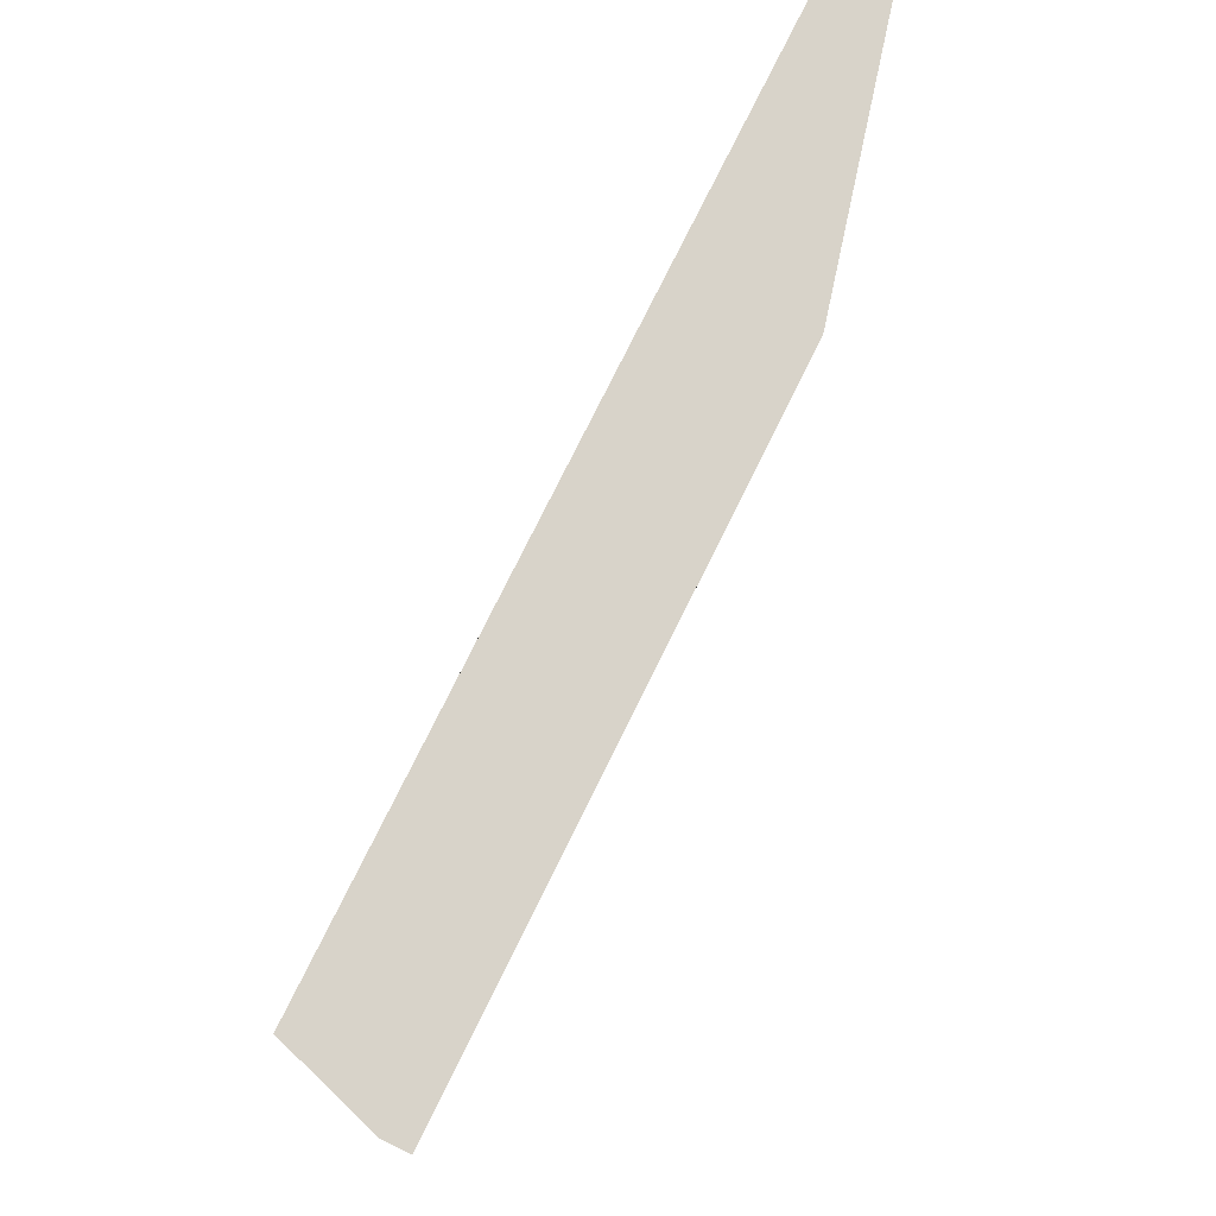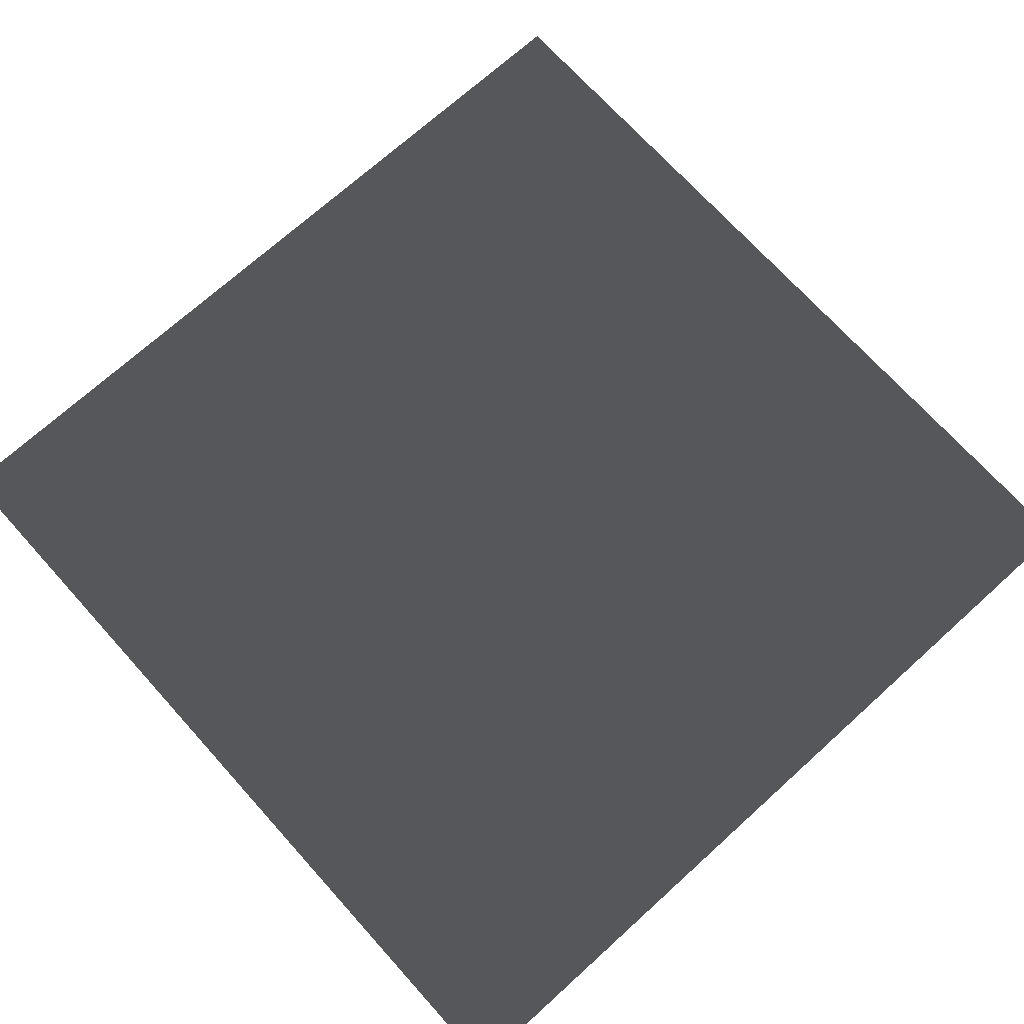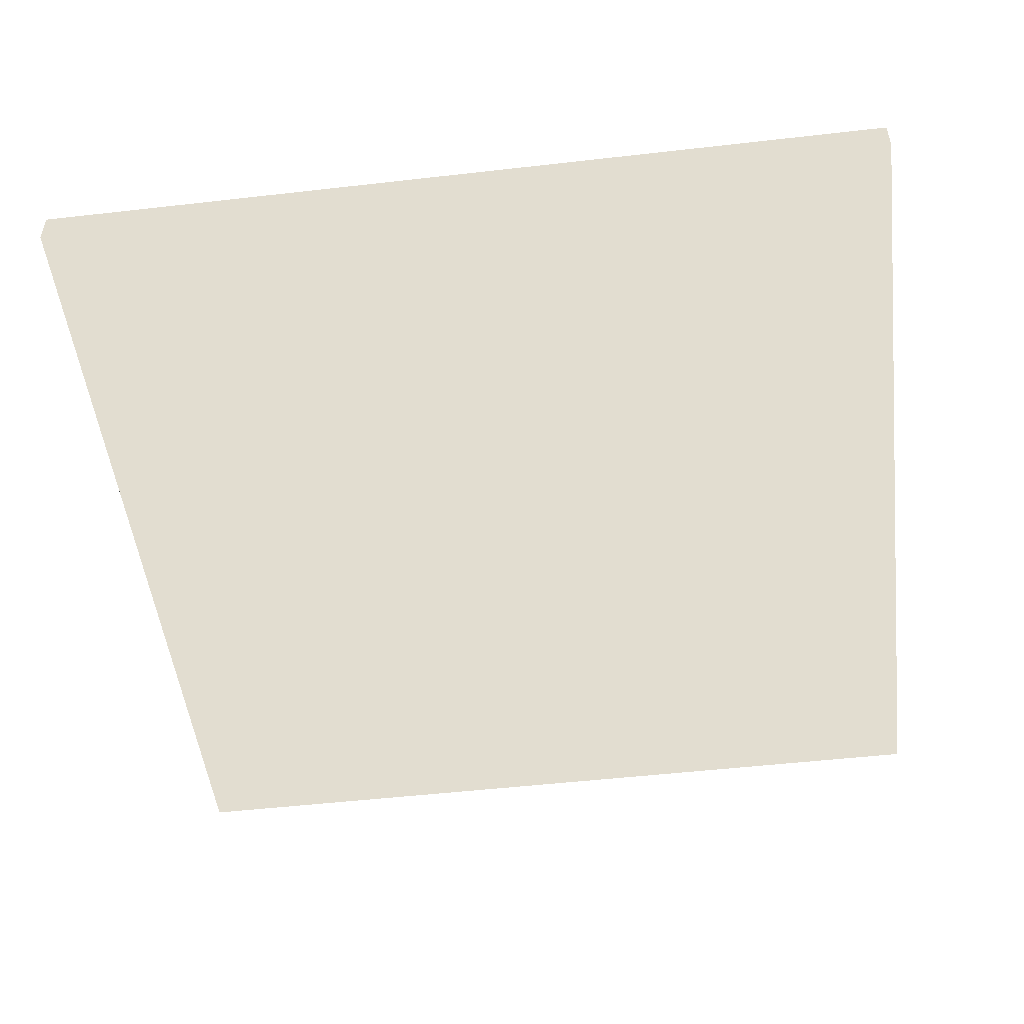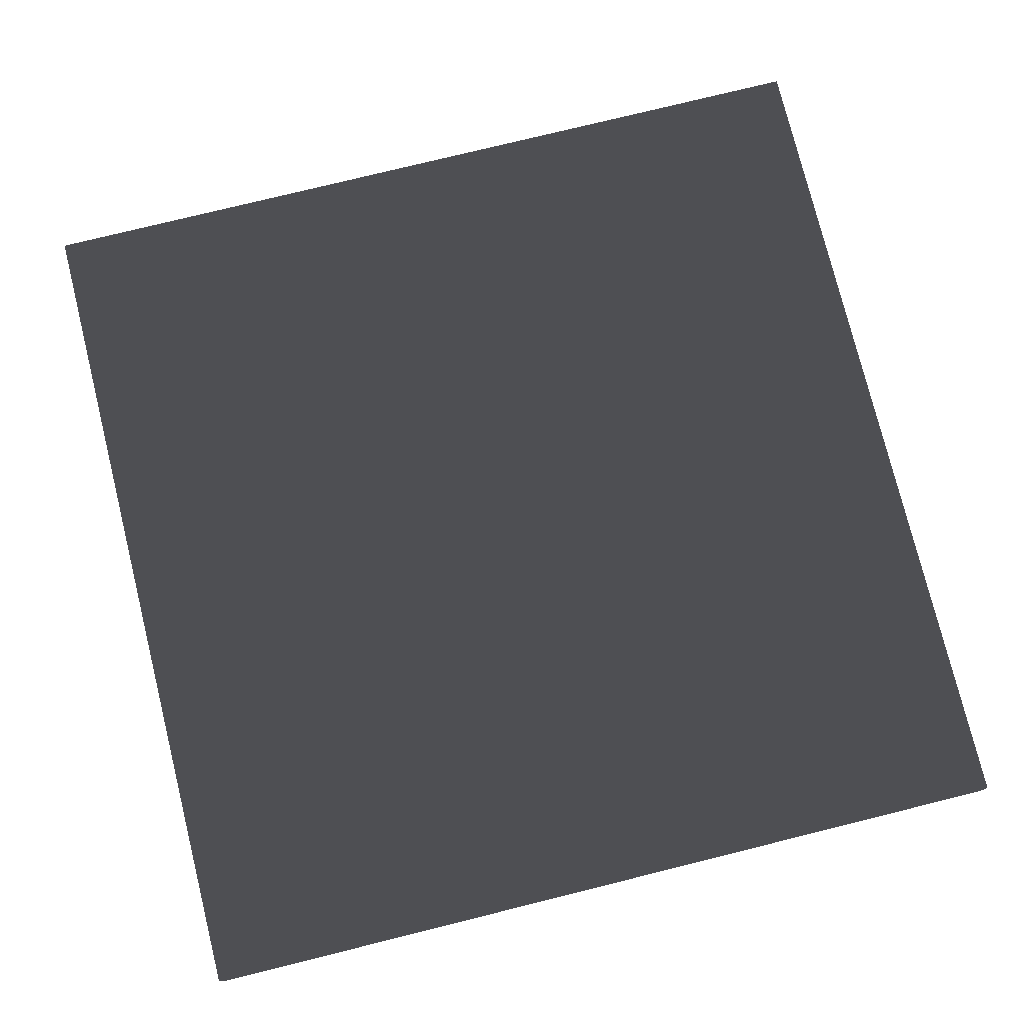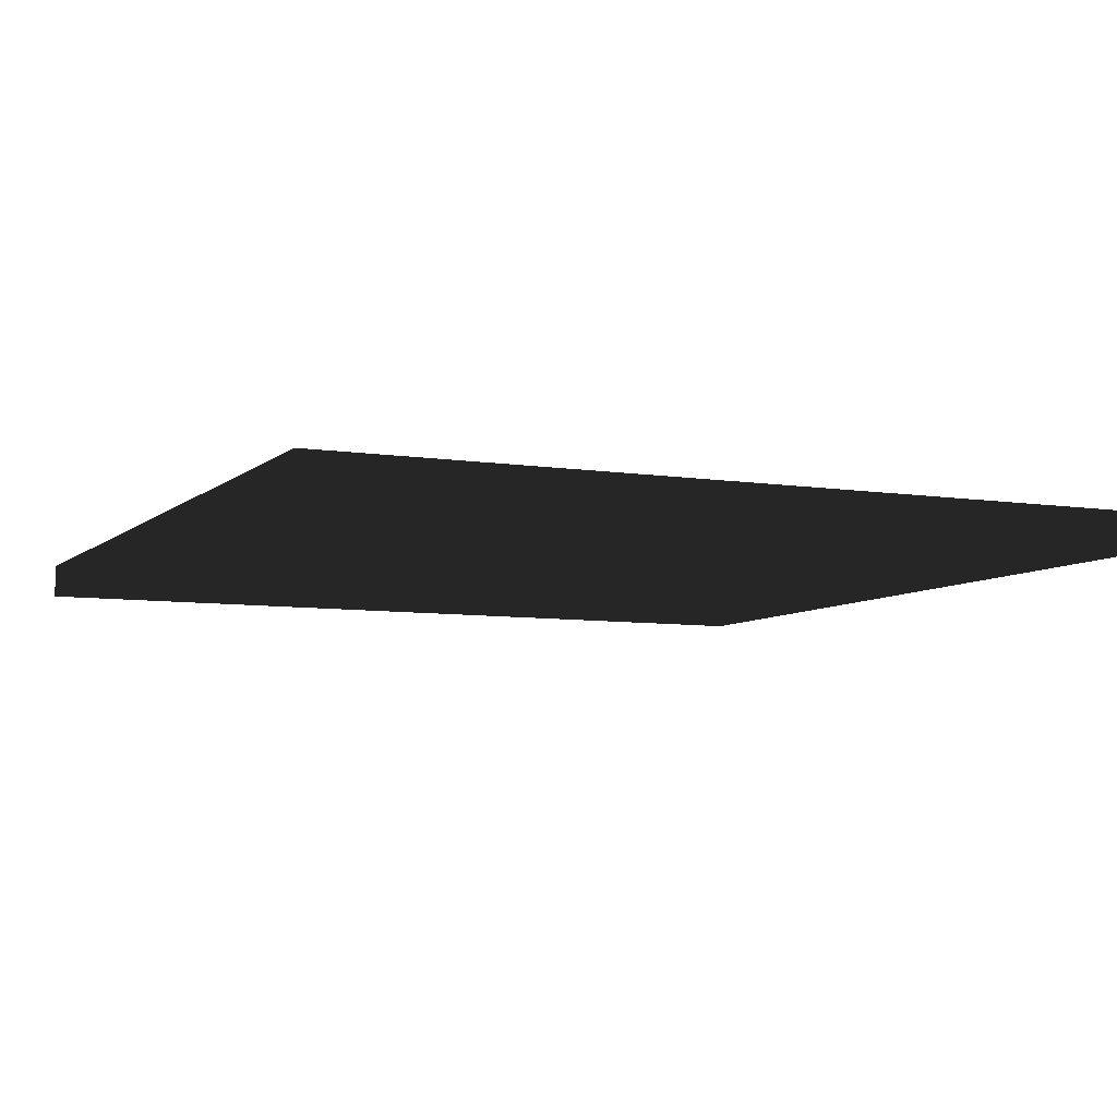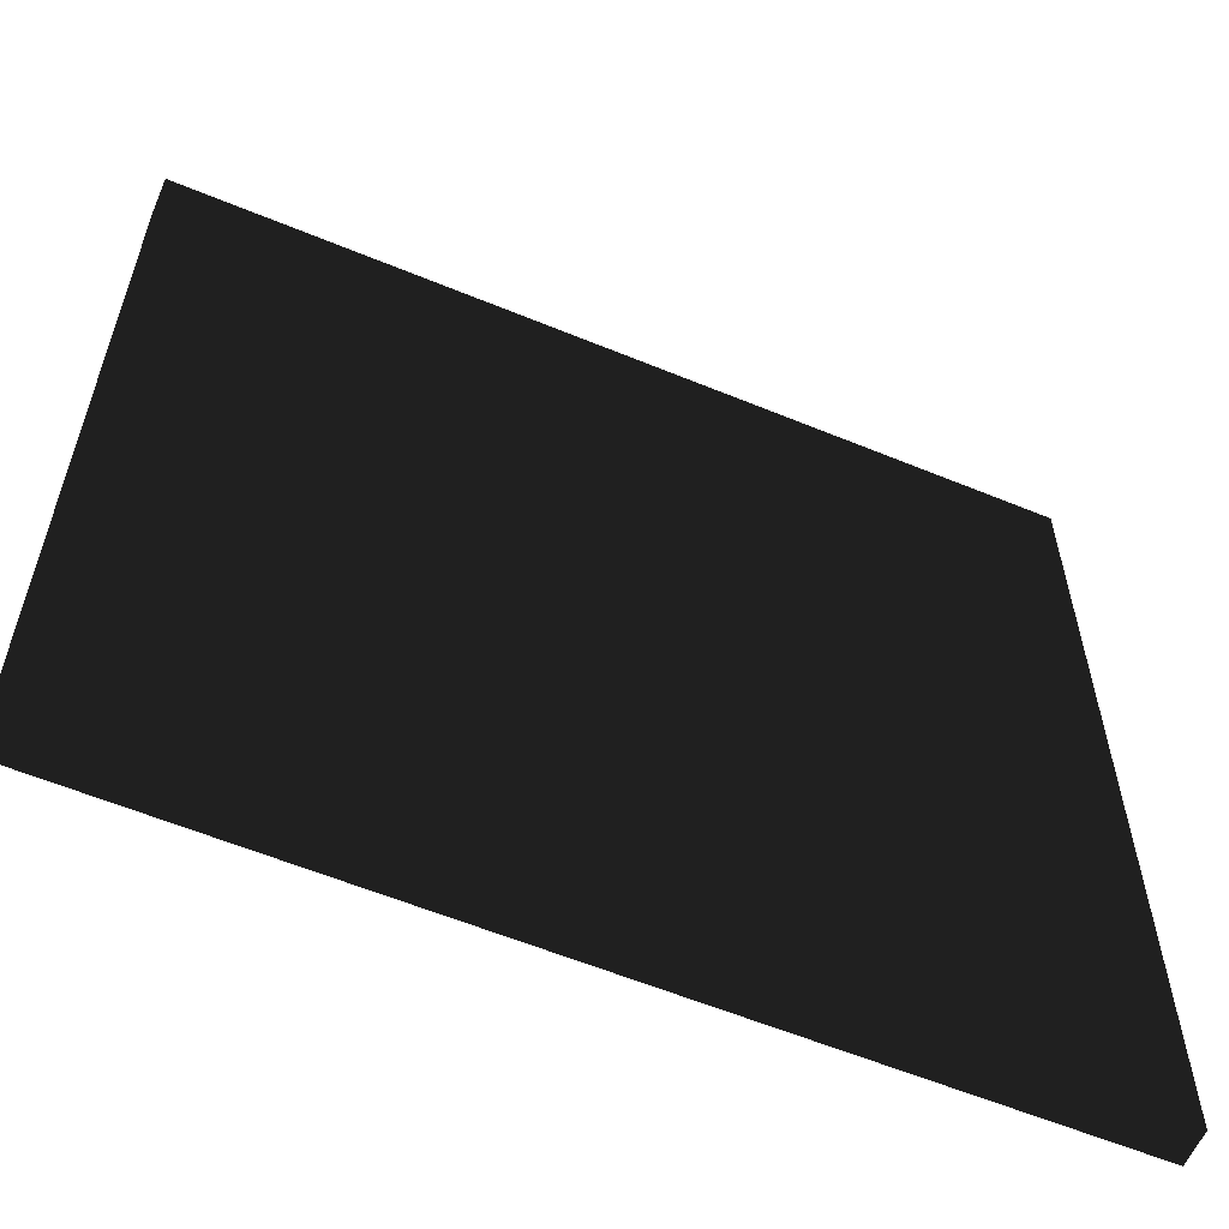
<metadata>
{"format":"obj","ext":"obj","renderer":"f3d","projection":"perspective","resolution":1024,"background":"white","views":[{"elev":75.8,"azim":-63.8,"up":"+Z"},{"elev":71.6,"azim":-42.1,"up":"+Y"},{"elev":-51.0,"azim":7.1,"up":"+Y"},{"elev":76.9,"azim":-13.9,"up":"+Y"},{"elev":-7.1,"azim":155.1,"up":"+Y"},{"elev":-59.3,"azim":157.0,"up":"+Z"}]}
</metadata>
<code>
v -0.25 -0 0.25
v -0.25 -0.02 -0.25
v -0.25 -0.02 0.25
v -0.25 0 -0.25
v 0.25 -0.02 -0.25
v 0.25 0 -0.25
v 0.25 -0.02 0.25
v 0.25 -0 0.25
f 1 2 3
f 4 5 2
f 6 7 5
f 8 3 7
f 5 3 2
f 4 8 6
f 1 4 2
f 4 6 5
f 6 8 7
f 8 1 3
f 5 7 3
f 4 1 8

</code>
